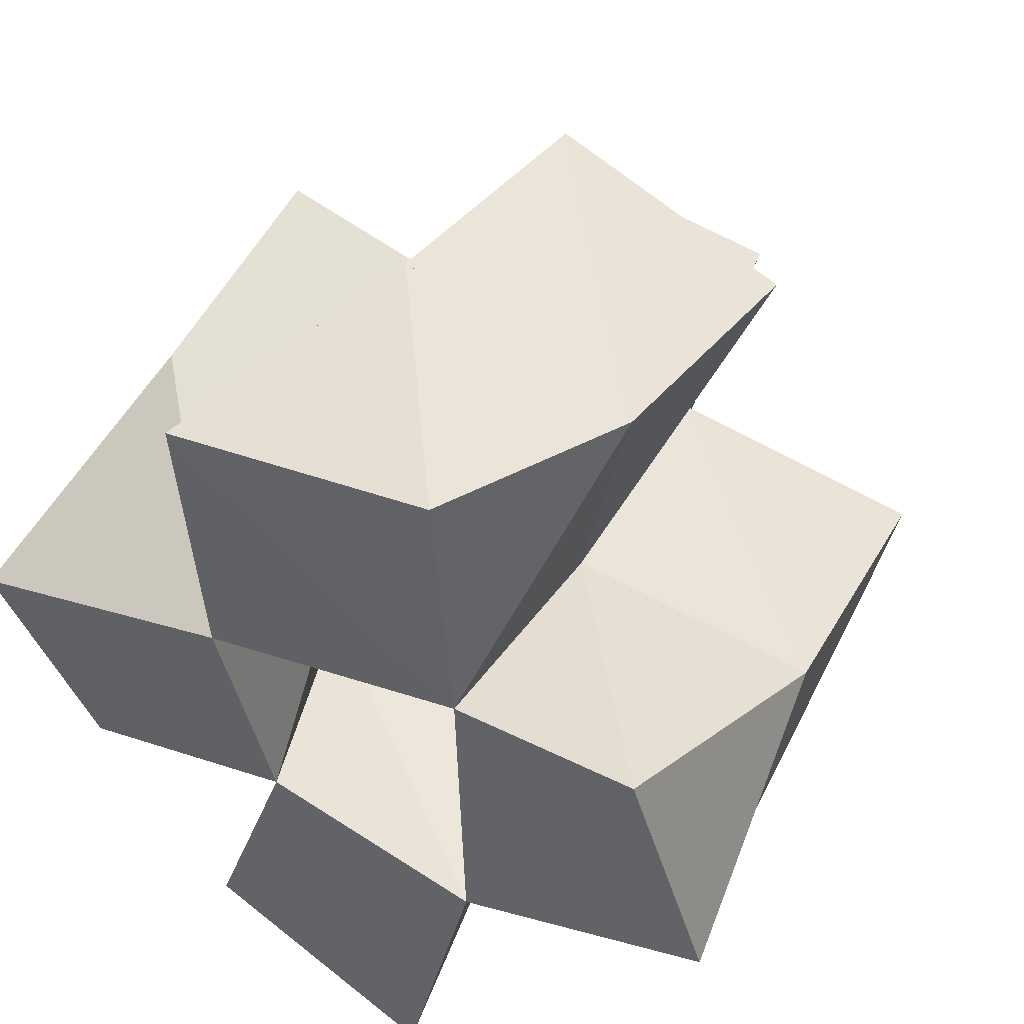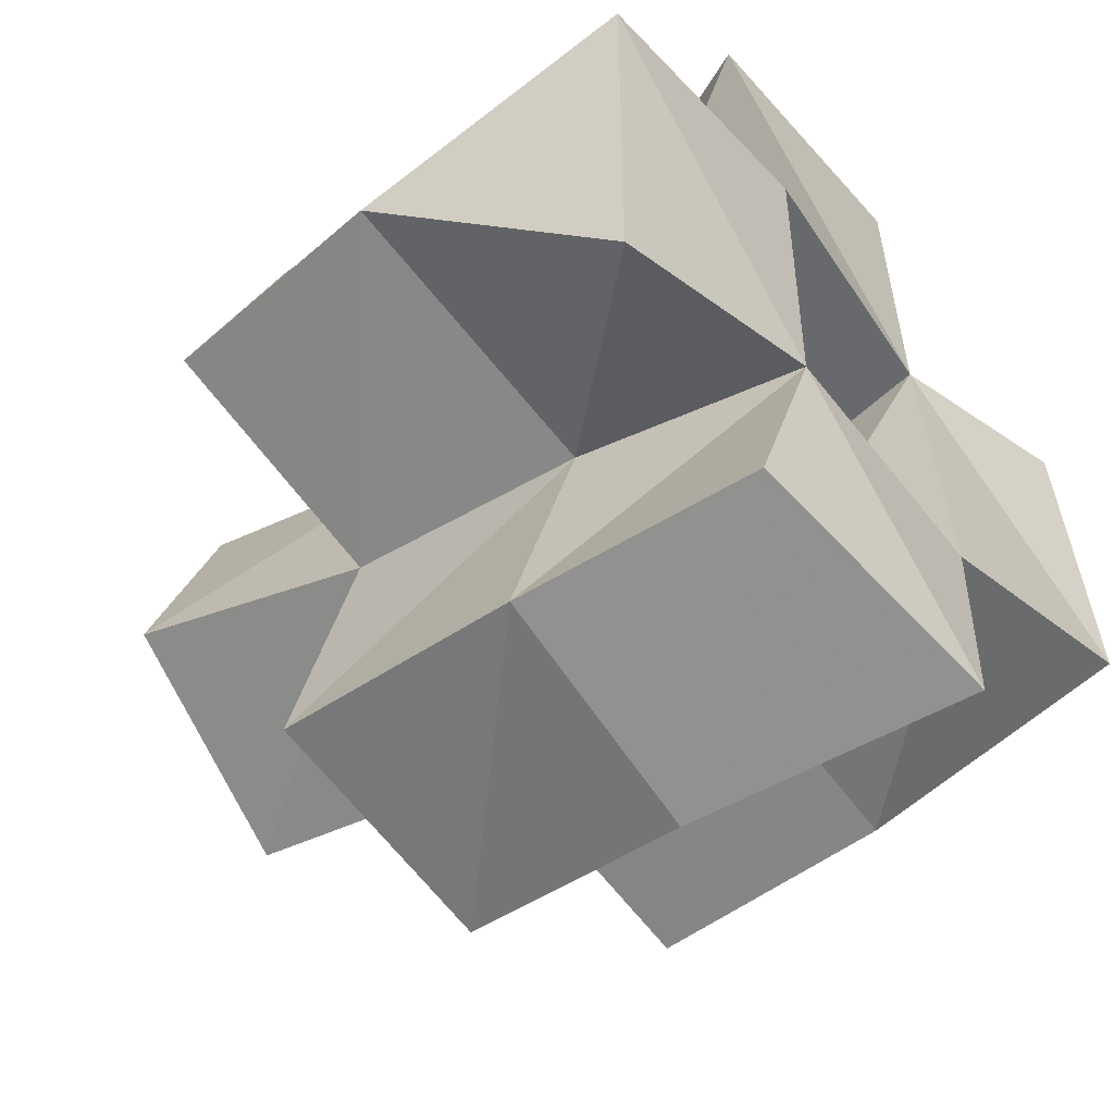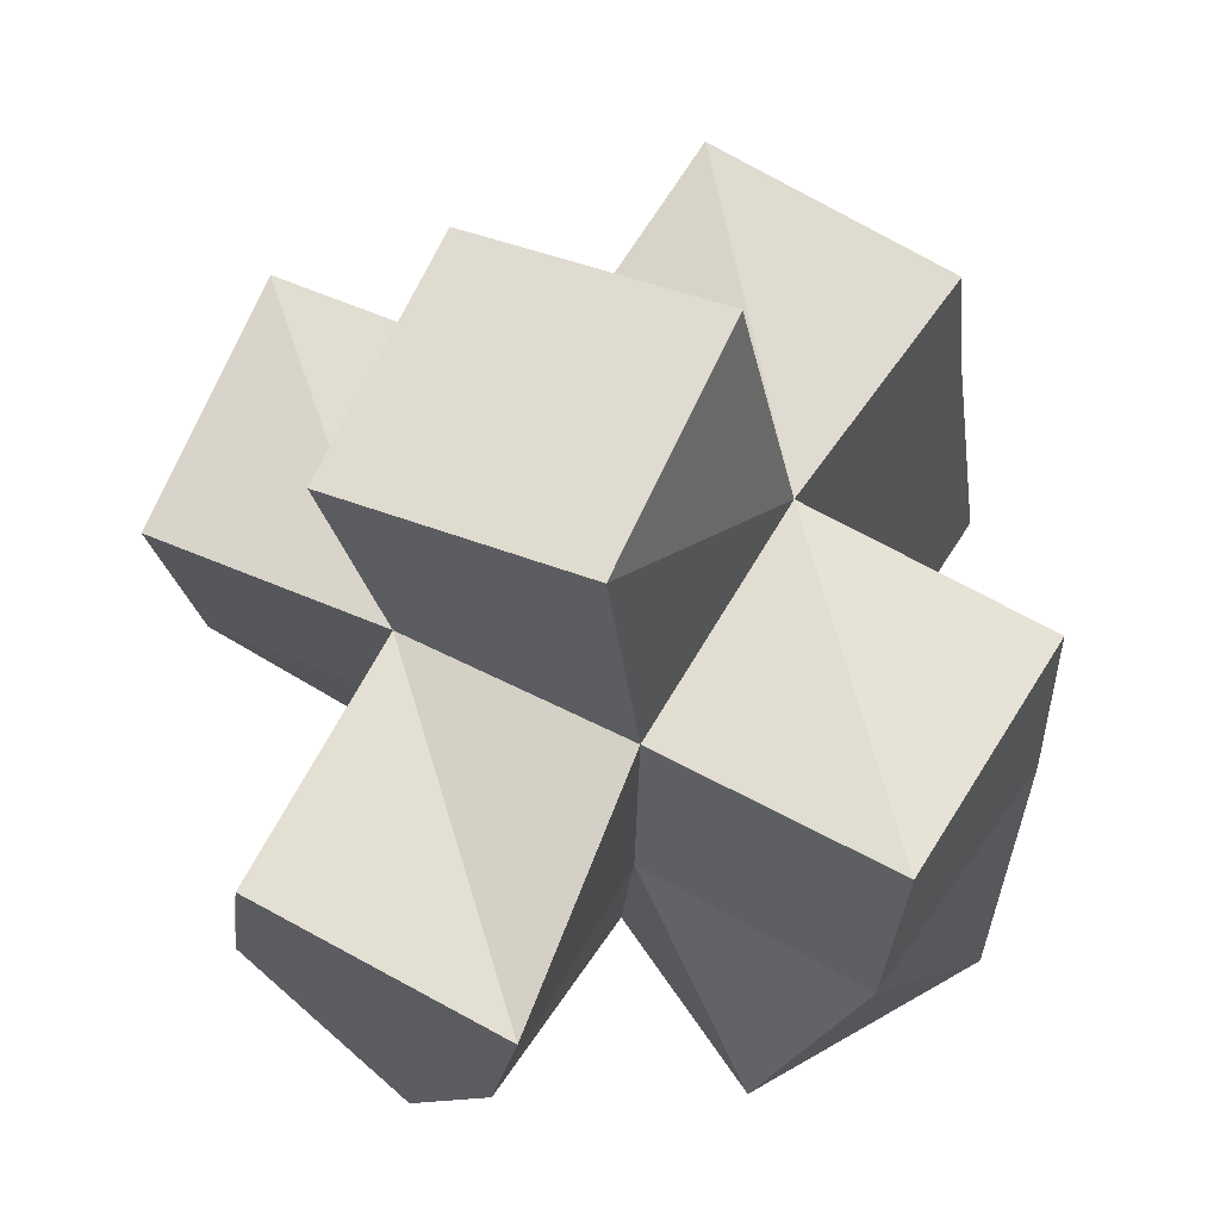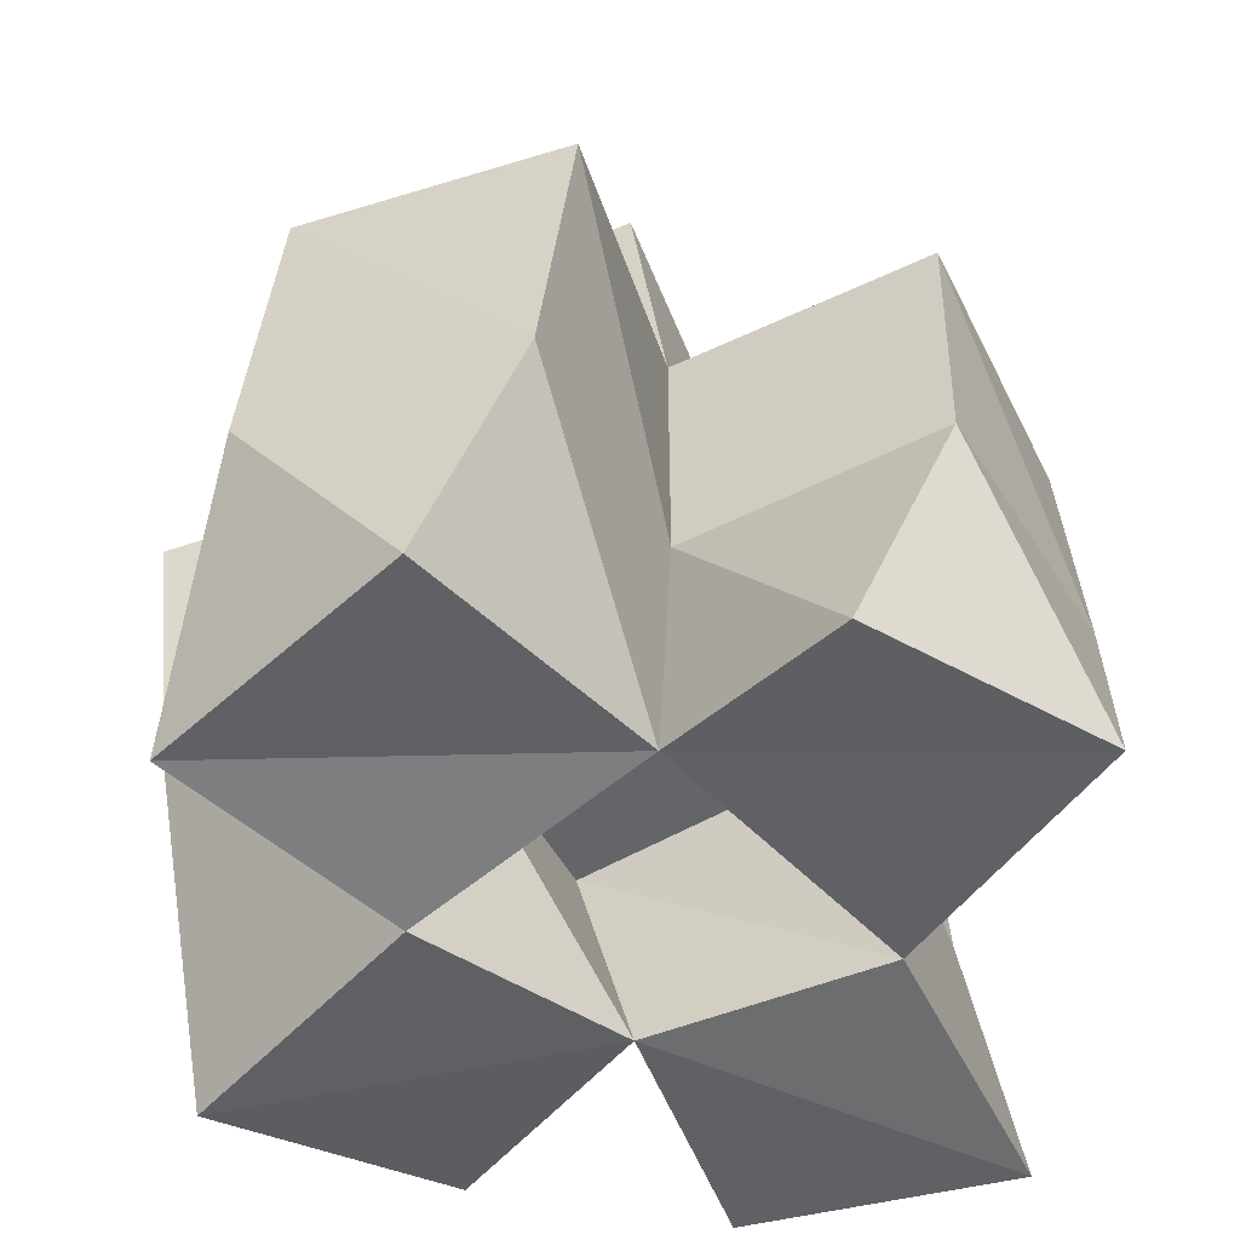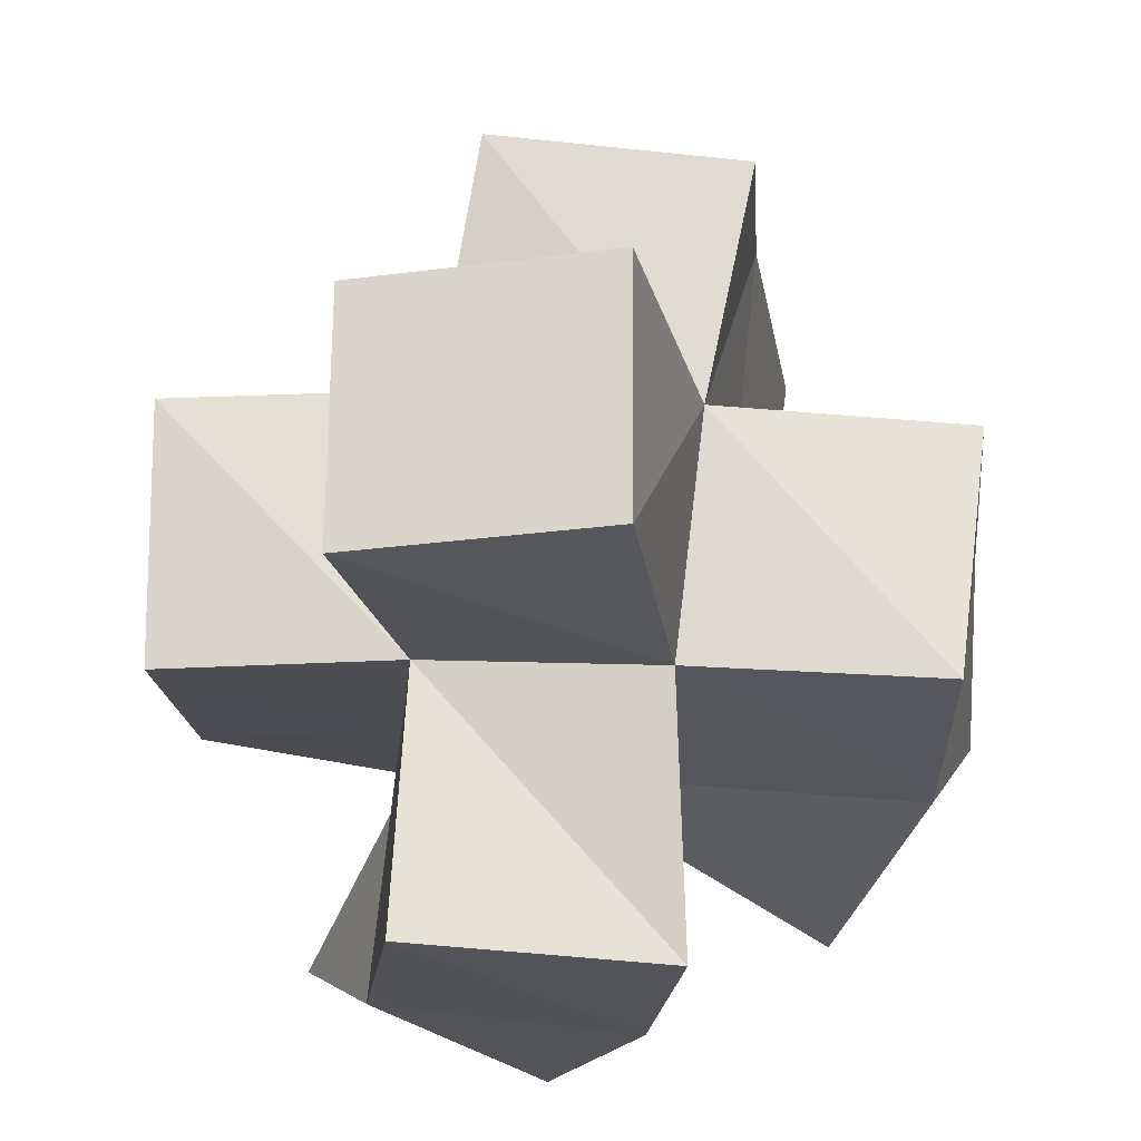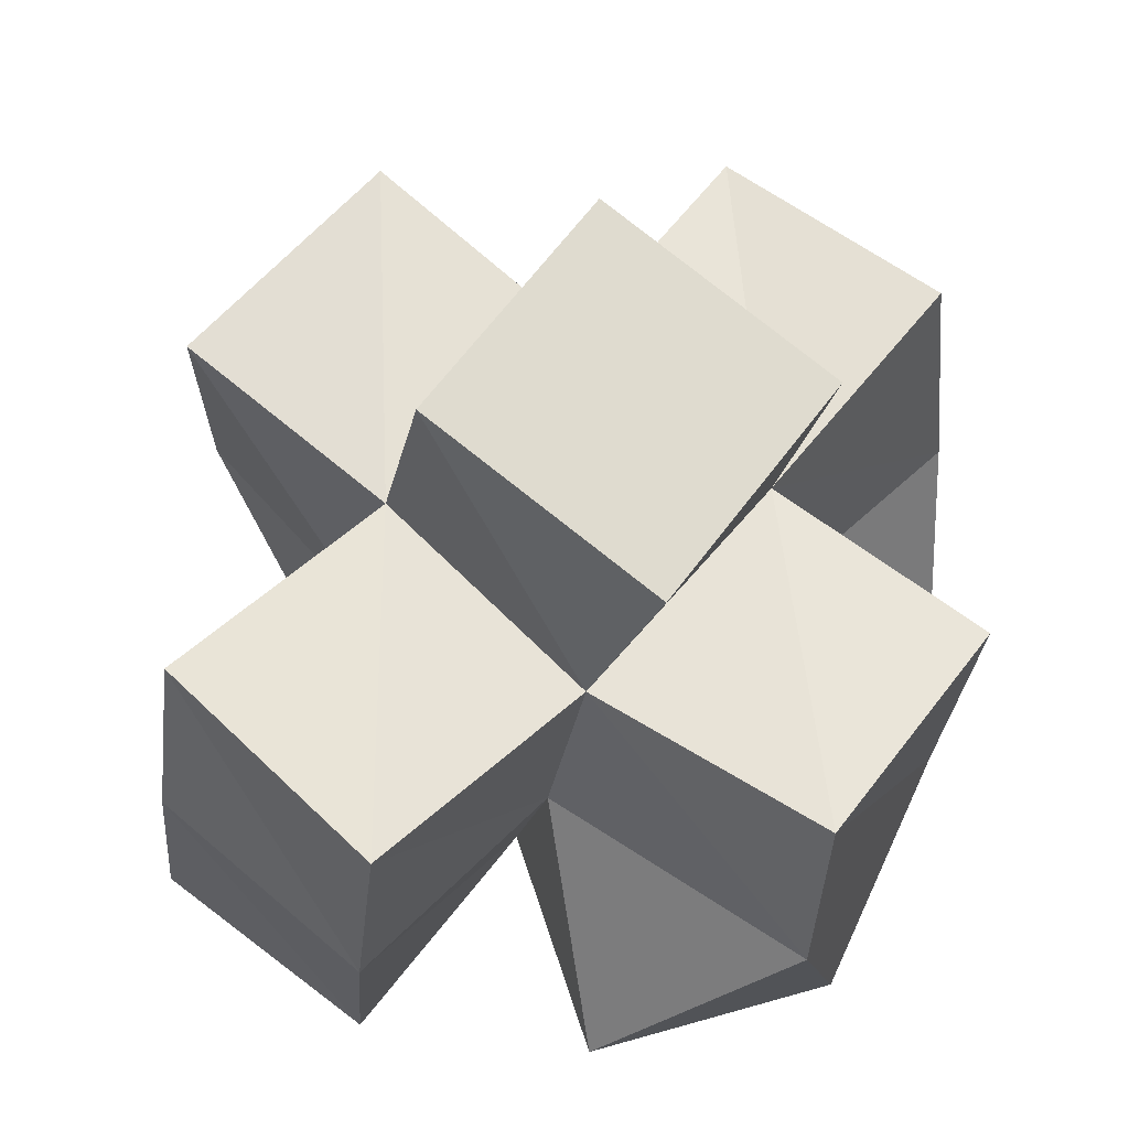
<metadata>
{"format":"obj","ext":"obj","renderer":"f3d","projection":"perspective","resolution":1024,"background":"white","views":[{"elev":47.0,"azim":29.9,"up":"+Z"},{"elev":-52.4,"azim":-47.8,"up":"+Z"},{"elev":69.9,"azim":44.2,"up":"+Y"},{"elev":-47.8,"azim":38.6,"up":"+Y"},{"elev":68.8,"azim":20.1,"up":"+Y"},{"elev":60.5,"azim":-123.7,"up":"+Y"}]}
</metadata>
<code>
v -0.3633 0.1101 0.2013
v -0.3835 0.1533 0.2349
v -0.3168 0.1087 0.2149
v -0.3296 0.1512 0.2142
v -0.3753 0.1 0.2515
v -0.3615 0.1468 0.2803
v -0.3241 0.1035 0.2606
v -0.3197 0.152 0.2642
v -0.3332 0.1082 0.1676
v -0.3413 0.1554 0.1658
v -0.2839 0.1039 0.1528
v -0.2943 0.1597 0.1524
v -0.2731 0.1096 0.2033
v -0.2811 0.1561 0.2061
v -0.2761 0.1117 0.2604
v -0.2733 0.1551 0.2602
v -0.3321 0.1076 0.3077
v -0.3119 0.1564 0.3191
v -0.2796 0.111 0.3126
v -0.2627 0.1525 0.3062
v -0.2225 0.1104 0.2193
v -0.2342 0.1601 0.1993
v -0.2367 0.1072 0.2673
v -0.227 0.1606 0.249
v -0.3815 0.2011 0.2381
v -0.3354 0.1996 0.2186
v -0.3642 0.1969 0.285
v -0.3205 0.2011 0.2686
v -0.3445 0.2051 0.1695
v -0.2951 0.2074 0.1589
v -0.2879 0.2068 0.2079
v -0.2766 0.2072 0.2559
v -0.3057 0.2053 0.3175
v -0.2575 0.2012 0.3032
v -0.2402 0.2077 0.1952
v -0.2296 0.2129 0.2435
v -0.3486 0.2453 0.2247
v -0.3025 0.2569 0.2076
v -0.3319 0.2478 0.2714
v -0.2859 0.2595 0.2541
f 1 2 4
f 3 1 4
f 2 6 8
f 4 2 8
f 6 5 7
f 8 6 7
f 5 1 3
f 7 5 3
f 8 7 3
f 4 8 3
f 2 1 5
f 6 2 5
f 9 10 12
f 11 9 12
f 10 4 14
f 12 10 14
f 4 3 13
f 14 4 13
f 3 9 11
f 13 3 11
f 14 13 11
f 12 14 11
f 10 9 3
f 4 10 3
f 7 8 16
f 15 7 16
f 8 18 20
f 16 8 20
f 18 17 19
f 20 18 19
f 17 7 15
f 19 17 15
f 20 19 15
f 16 20 15
f 8 7 17
f 18 8 17
f 13 14 22
f 21 13 22
f 14 16 24
f 22 14 24
f 16 15 23
f 24 16 23
f 15 13 21
f 23 15 21
f 24 23 21
f 22 24 21
f 14 13 15
f 16 14 15
f 2 25 26
f 4 2 26
f 25 27 28
f 26 25 28
f 27 6 8
f 28 27 8
f 6 2 4
f 8 6 4
f 28 8 4
f 26 28 4
f 25 2 6
f 27 25 6
f 10 29 30
f 12 10 30
f 29 26 31
f 30 29 31
f 26 4 14
f 31 26 14
f 4 10 12
f 14 4 12
f 31 14 12
f 30 31 12
f 29 10 4
f 26 29 4
f 8 28 32
f 16 8 32
f 28 33 34
f 32 28 34
f 33 18 20
f 34 33 20
f 18 8 16
f 20 18 16
f 34 20 16
f 32 34 16
f 28 8 18
f 33 28 18
f 14 31 35
f 22 14 35
f 31 32 36
f 35 31 36
f 32 16 24
f 36 32 24
f 16 14 22
f 24 16 22
f 36 24 22
f 35 36 22
f 31 14 16
f 32 31 16
f 4 26 31
f 14 4 31
f 26 28 32
f 31 26 32
f 28 8 16
f 32 28 16
f 8 4 14
f 16 8 14
f 32 16 14
f 31 32 14
f 26 4 8
f 28 26 8
f 26 37 38
f 31 26 38
f 37 39 40
f 38 37 40
f 39 28 32
f 40 39 32
f 28 26 31
f 32 28 31
f 40 32 31
f 38 40 31
f 37 26 28
f 39 37 28

</code>
